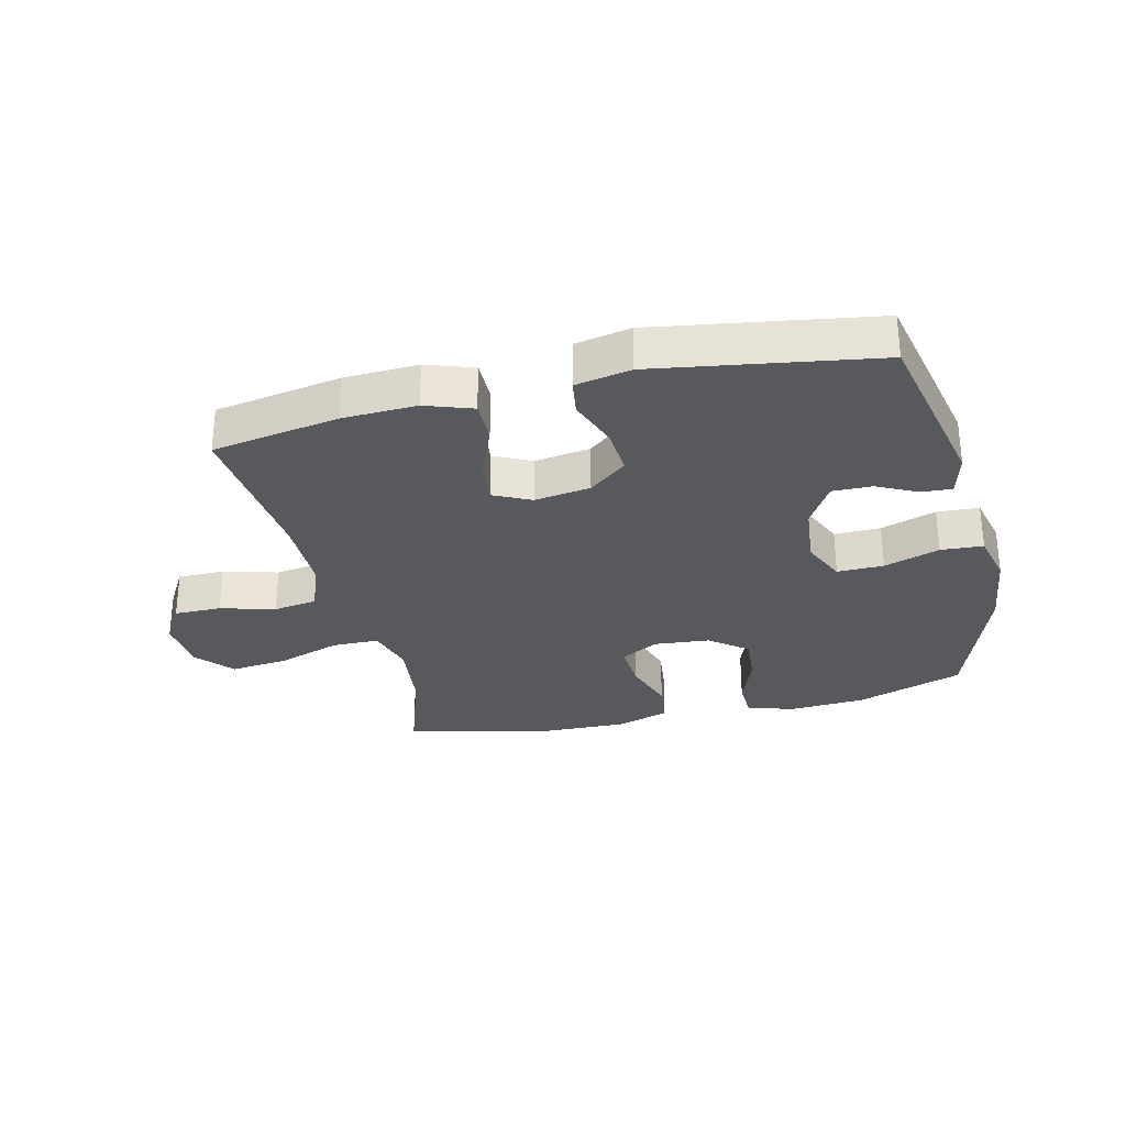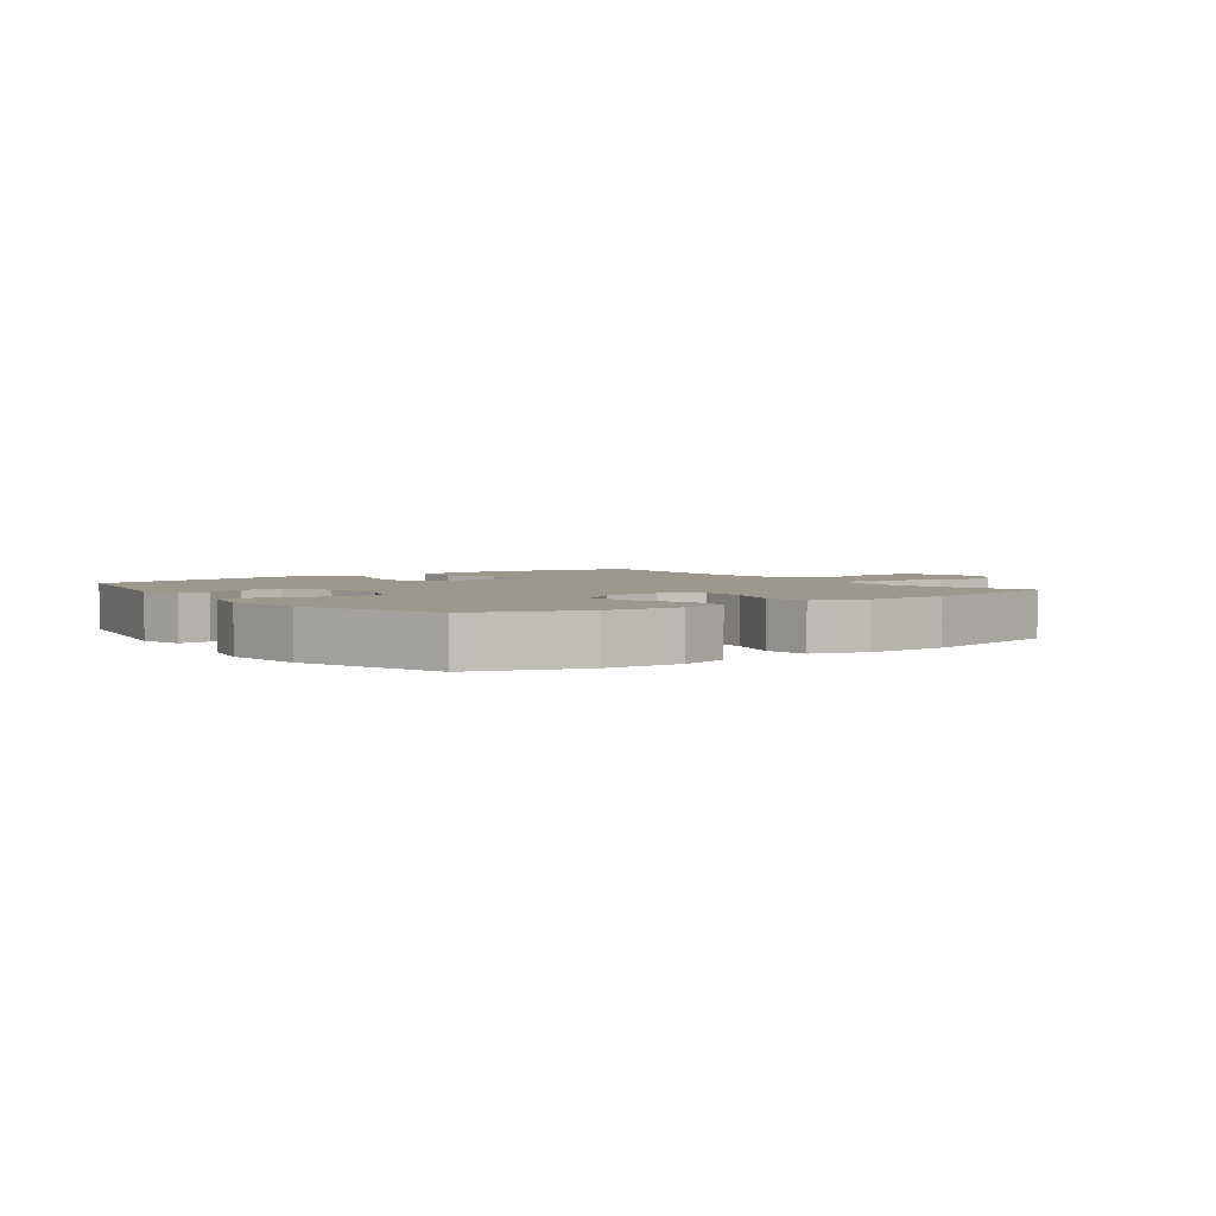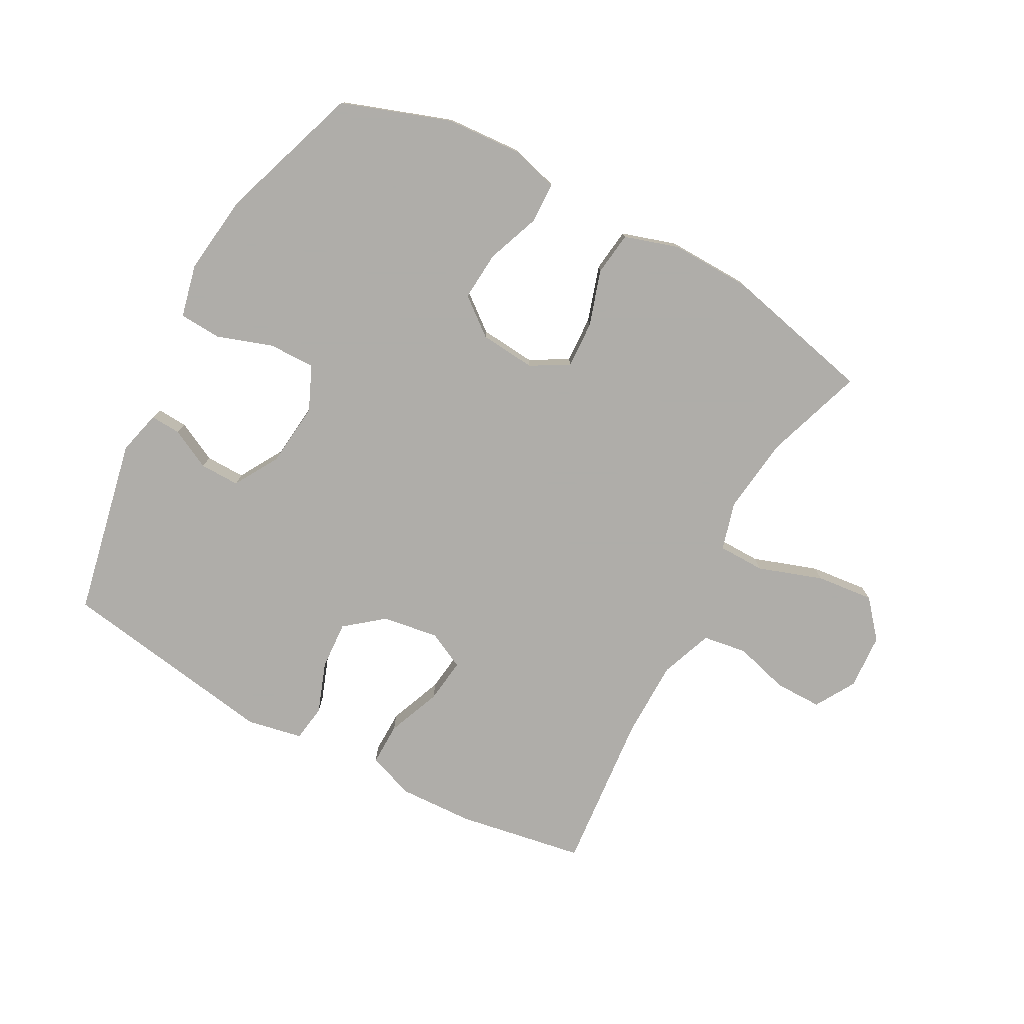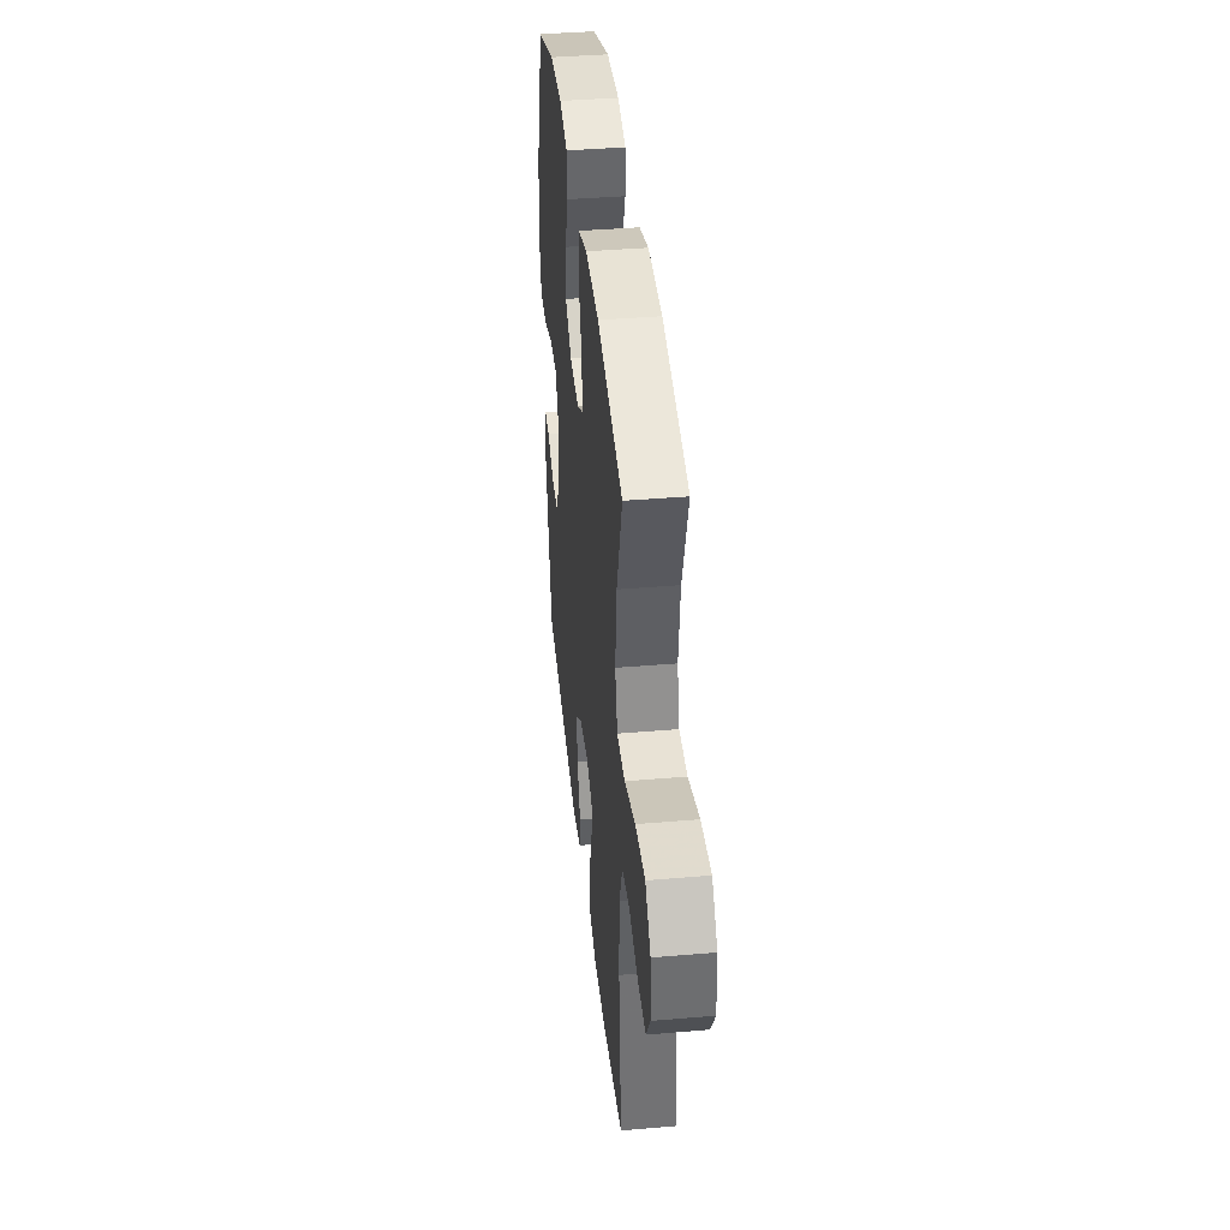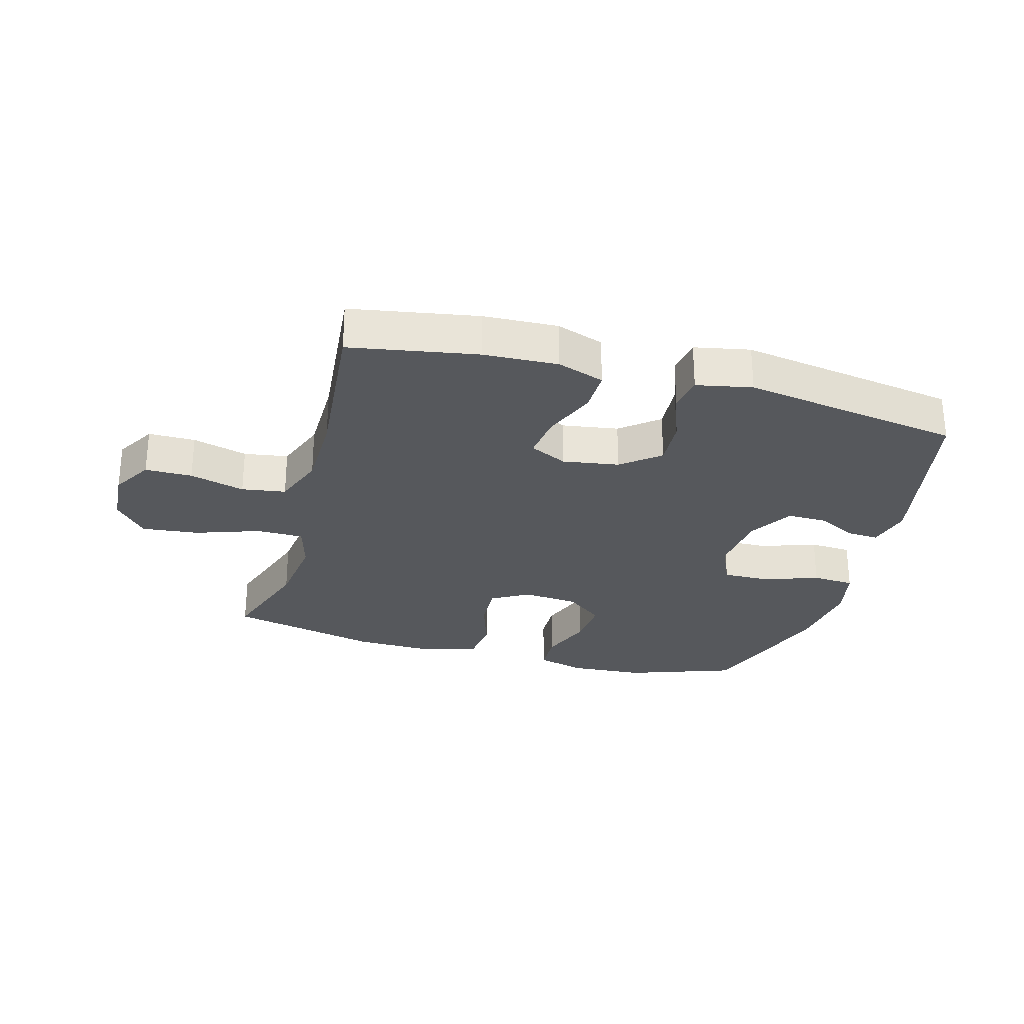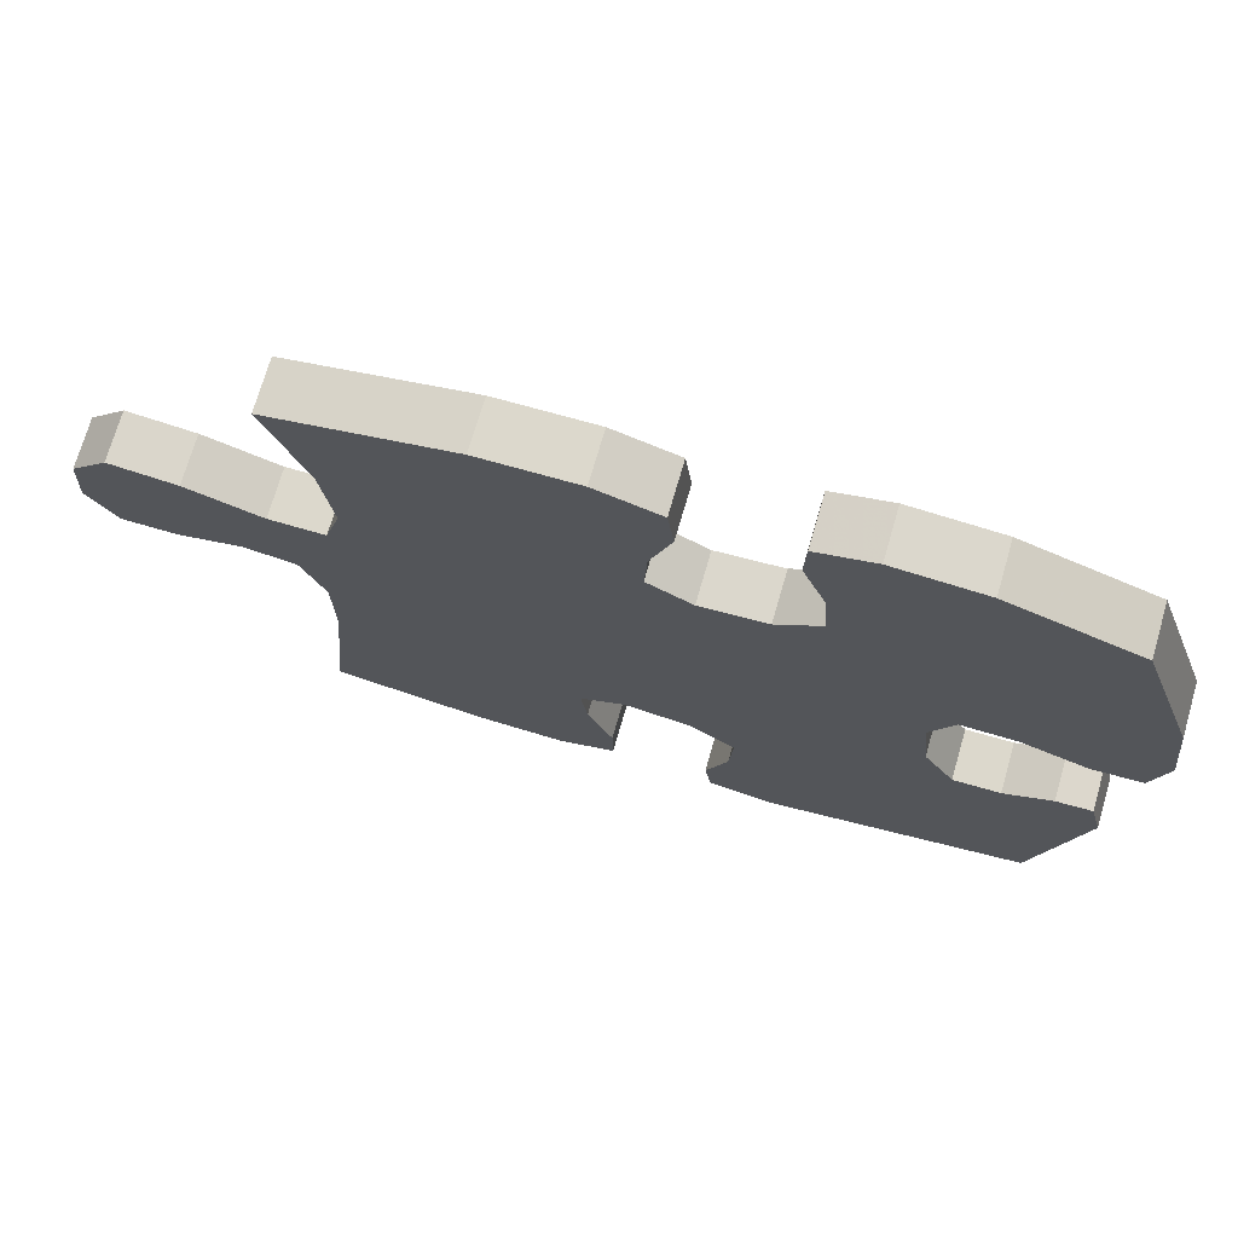
<metadata>
{"format":"obj","ext":"obj","renderer":"f3d","projection":"perspective","resolution":1024,"background":"white","views":[{"elev":-29.4,"azim":-166.4,"up":"+Y"},{"elev":3.1,"azim":-36.3,"up":"+Y"},{"elev":-77.2,"azim":-28.4,"up":"+Y"},{"elev":40.0,"azim":84.0,"up":"+Z"},{"elev":-28.0,"azim":164.6,"up":"+Y"},{"elev":72.7,"azim":-163.8,"up":"+Z"}]}
</metadata>
<code>
v 0.5 0.07 0.5
v 0.446 0.07 0.338
v 0.431 0.07 0.213
v 0.453 0.07 0.134
v 0.53 0.07 0.133
v 0.635 0.07 0.169
v 0.729 0.07 0.179
v 0.781 0.07 0.118
v 0.787 0.07 0.027
v 0.748 0.07 -0.039
v 0.671 0.07 -0.039
v 0.581 0.07 -0.014
v 0.509 0.07 -0.025
v 0.477 0.07 -0.111
v 0.476 0.07 -0.239
v 0.5 0.07 -0.5
v 0.292 0.07 -0.536
v 0.171 0.07 -0.541
v 0.094 0.07 -0.514
v 0.095 0.07 -0.444
v 0.13 0.07 -0.356
v 0.139 0.07 -0.283
v 0.078 0.07 -0.253
v -0.014 0.07 -0.267
v -0.076 0.07 -0.317
v -0.071 0.07 -0.396
v -0.041 0.07 -0.479
v -0.05 0.07 -0.539
v -0.141 0.07 -0.557
v -0.5 0.07 -0.5
v -0.561 0.07 -0.208
v -0.543 0.07 -0.136
v -0.493 0.07 -0.139
v -0.427 0.07 -0.172
v -0.362 0.07 -0.173
v -0.319 0.07 -0.1
v -0.308 0.07 0.005
v -0.34 0.07 0.077
v -0.416 0.07 0.076
v -0.507 0.07 0.045
v -0.576 0.07 0.049
v -0.596 0.07 0.135
v -0.58 0.07 0.266
v -0.5 0.07 0.5
v -0.323 0.07 0.562
v -0.2 0.07 0.57
v -0.121 0.07 0.548
v -0.119 0.07 0.482
v -0.152 0.07 0.394
v -0.158 0.07 0.314
v -0.097 0.07 0.266
v -0.006 0.07 0.258
v 0.056 0.07 0.293
v 0.052 0.07 0.37
v 0.023 0.07 0.461
v 0.032 0.07 0.532
v 0.12 0.07 0.56
v 0.253 0.07 0.557
v 0.5 0 0.5
v 0.446 0 0.338
v 0.431 0 0.213
v 0.453 0 0.134
v 0.53 0 0.133
v 0.635 0 0.169
v 0.729 0 0.179
v 0.781 0 0.118
v 0.787 0 0.027
v 0.748 0 -0.039
v 0.671 0 -0.039
v 0.581 0 -0.014
v 0.509 0 -0.025
v 0.477 0 -0.111
v 0.476 0 -0.239
v 0.5 0 -0.5
v 0.292 0 -0.536
v 0.171 0 -0.541
v 0.094 0 -0.514
v 0.095 0 -0.444
v 0.13 0 -0.356
v 0.139 0 -0.283
v 0.078 0 -0.253
v -0.014 0 -0.267
v -0.076 0 -0.317
v -0.071 0 -0.396
v -0.041 0 -0.479
v -0.05 0 -0.539
v -0.141 0 -0.557
v -0.5 0 -0.5
v -0.561 0 -0.208
v -0.543 0 -0.136
v -0.493 0 -0.139
v -0.427 0 -0.172
v -0.362 0 -0.173
v -0.319 0 -0.1
v -0.308 0 0.005
v -0.34 0 0.077
v -0.416 0 0.076
v -0.507 0 0.045
v -0.576 0 0.049
v -0.596 0 0.135
v -0.58 0 0.266
v -0.5 0 0.5
v -0.323 0 0.562
v -0.2 0 0.57
v -0.121 0 0.548
v -0.119 0 0.482
v -0.152 0 0.394
v -0.158 0 0.314
v -0.097 0 0.266
v -0.006 0 0.258
v 0.056 0 0.293
v 0.052 0 0.37
v 0.023 0 0.461
v 0.032 0 0.532
v 0.12 0 0.56
v 0.253 0 0.557
f 57 58 1 2
f 54 55 56 57
f 53 54 57 2
f 52 53 2 3
f 51 52 3 4
f 46 47 48 49
f 46 49 50
f 45 46 50
f 44 45 50
f 43 44 50 51
f 39 40 41 42
f 38 39 42 43
f 31 32 33 34
f 31 34 35
f 30 31 35
f 29 30 35 36
f 26 27 28 29
f 25 26 29 36
f 18 19 20 21
f 18 21 22
f 15 16 17 18
f 14 15 18 22
f 13 14 22 23
f 9 10 11 12
f 9 12 13
f 8 9 13
f 5 6 7 8
f 4 5 8 13
f 38 43 51 4
f 24 25 36 37
f 23 24 37 38
f 4 13 23 38
f 60 59 116 115
f 115 114 113 112
f 60 115 112 111
f 61 60 111 110
f 62 61 110 109
f 107 106 105 104
f 108 107 104
f 108 104 103
f 108 103 102
f 109 108 102 101
f 100 99 98 97
f 101 100 97 96
f 92 91 90 89
f 93 92 89
f 93 89 88
f 94 93 88 87
f 87 86 85 84
f 94 87 84 83
f 79 78 77 76
f 80 79 76
f 76 75 74 73
f 80 76 73 72
f 81 80 72 71
f 70 69 68 67
f 71 70 67
f 71 67 66
f 66 65 64 63
f 71 66 63 62
f 62 109 101 96
f 95 94 83 82
f 96 95 82 81
f 96 81 71 62
f 1 59 60 2
f 2 60 61 3
f 3 61 62 4
f 4 62 63 5
f 5 63 64 6
f 6 64 65 7
f 7 65 66 8
f 8 66 67 9
f 9 67 68 10
f 10 68 69 11
f 11 69 70 12
f 12 70 71 13
f 13 71 72 14
f 14 72 73 15
f 15 73 74 16
f 16 74 75 17
f 17 75 76 18
f 18 76 77 19
f 19 77 78 20
f 20 78 79 21
f 21 79 80 22
f 22 80 81 23
f 23 81 82 24
f 24 82 83 25
f 25 83 84 26
f 26 84 85 27
f 27 85 86 28
f 28 86 87 29
f 29 87 88 30
f 30 88 89 31
f 31 89 90 32
f 32 90 91 33
f 33 91 92 34
f 34 92 93 35
f 35 93 94 36
f 36 94 95 37
f 37 95 96 38
f 38 96 97 39
f 39 97 98 40
f 40 98 99 41
f 41 99 100 42
f 42 100 101 43
f 43 101 102 44
f 44 102 103 45
f 45 103 104 46
f 46 104 105 47
f 47 105 106 48
f 48 106 107 49
f 49 107 108 50
f 50 108 109 51
f 51 109 110 52
f 52 110 111 53
f 53 111 112 54
f 54 112 113 55
f 55 113 114 56
f 56 114 115 57
f 57 115 116 58
f 58 116 59 1

</code>
